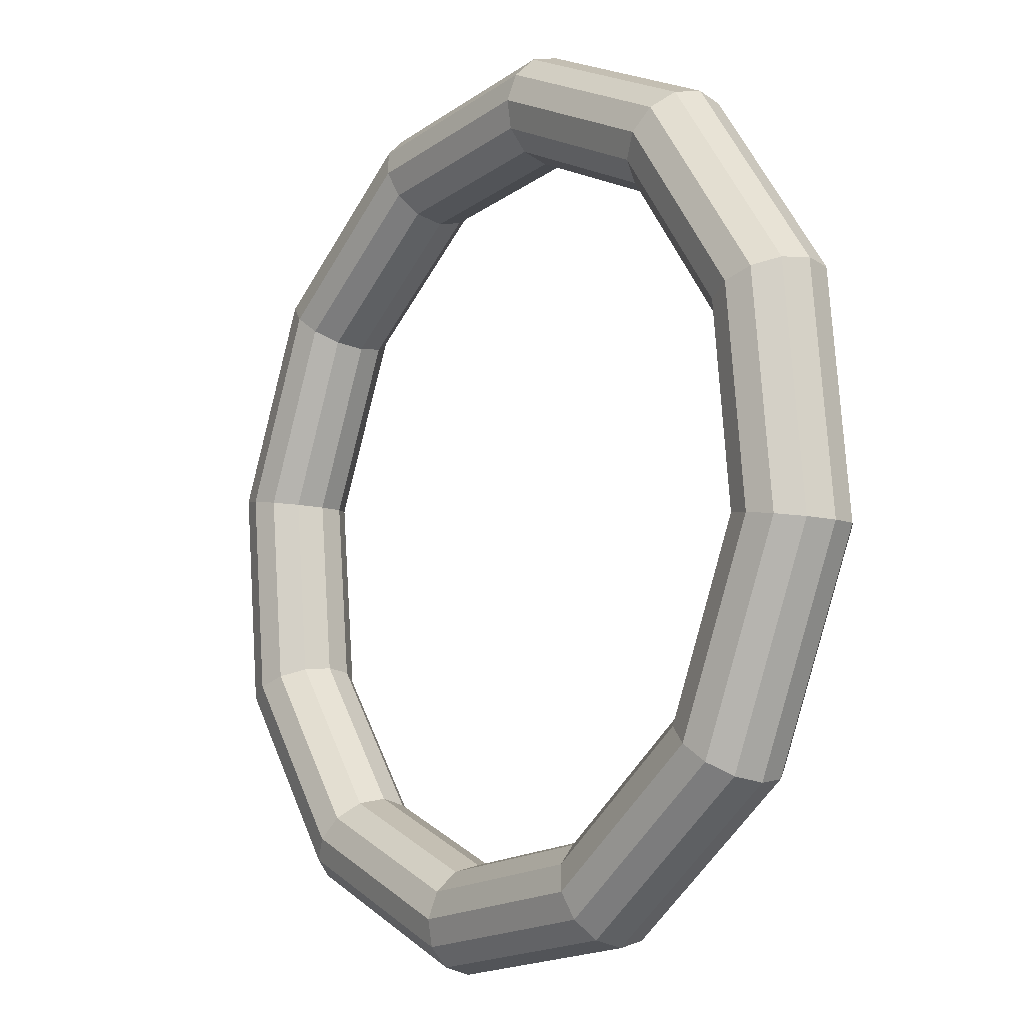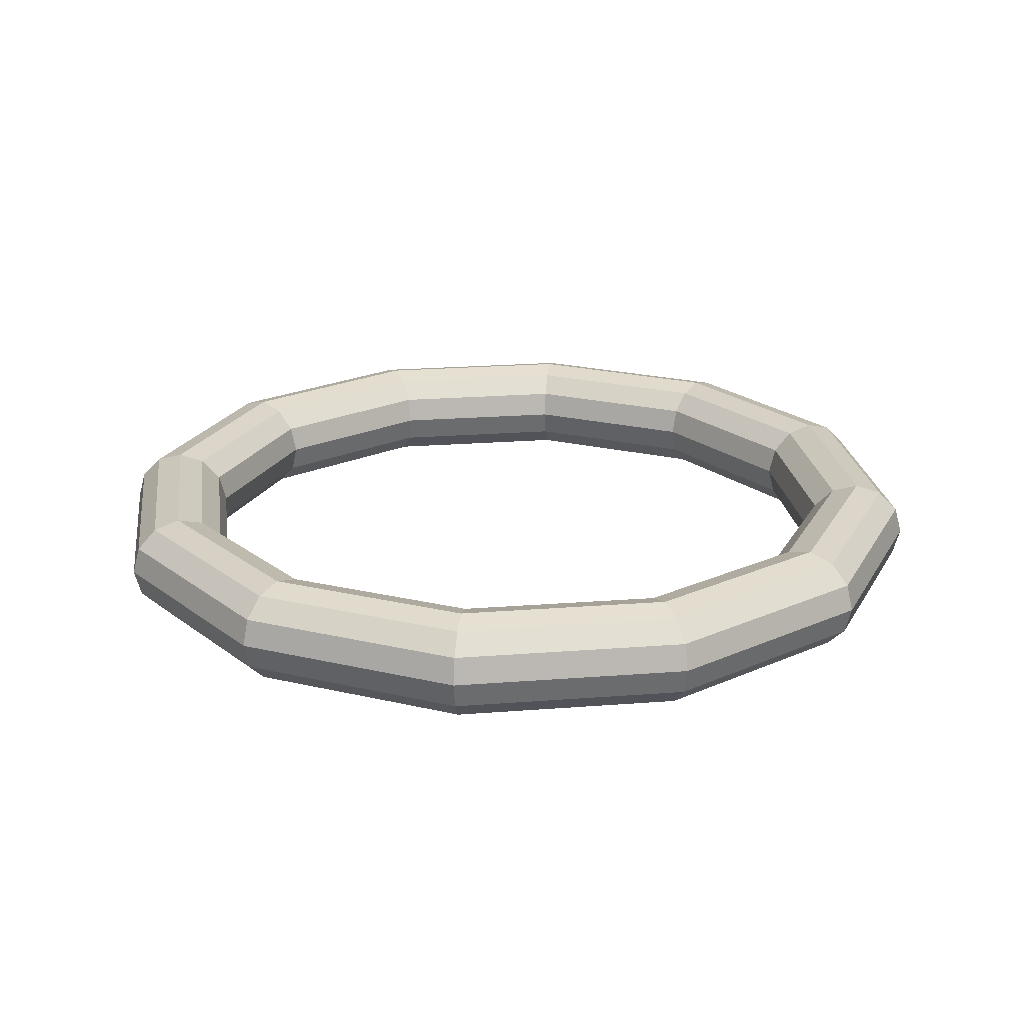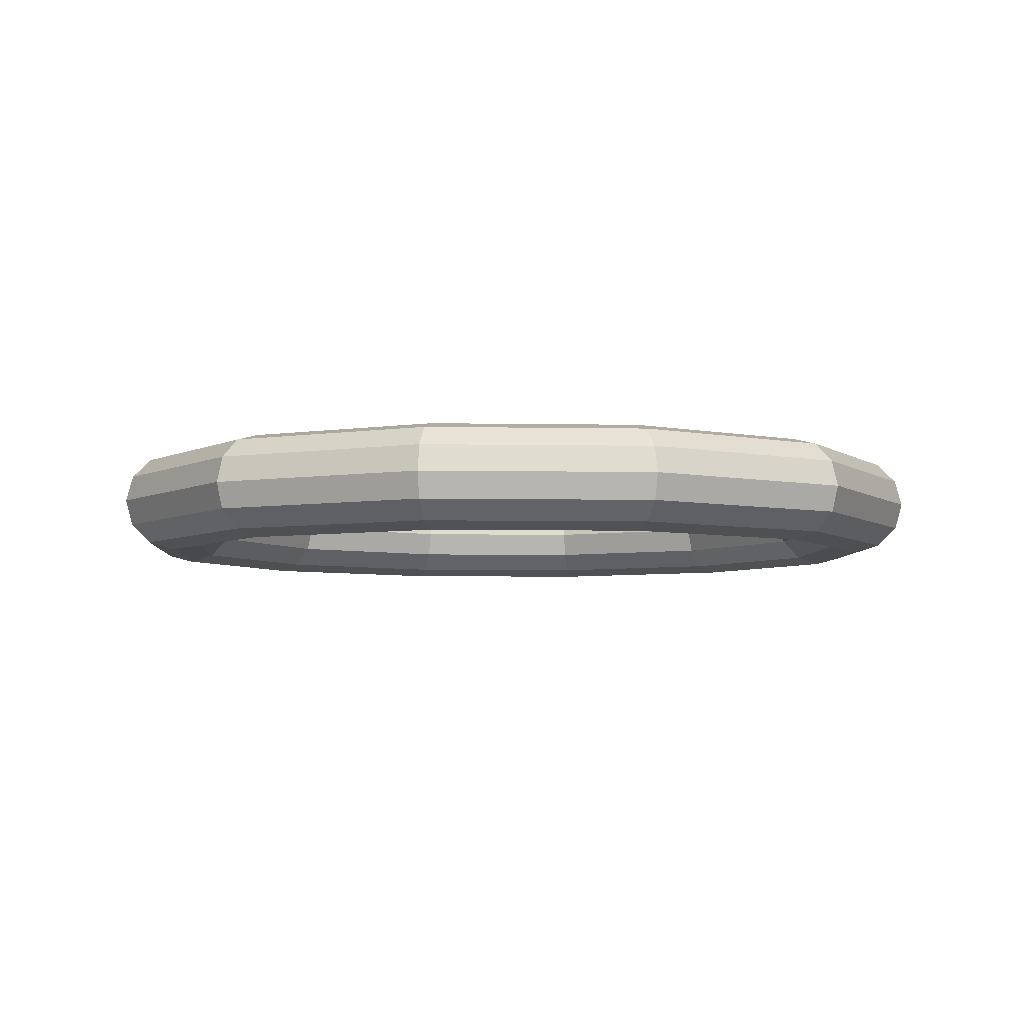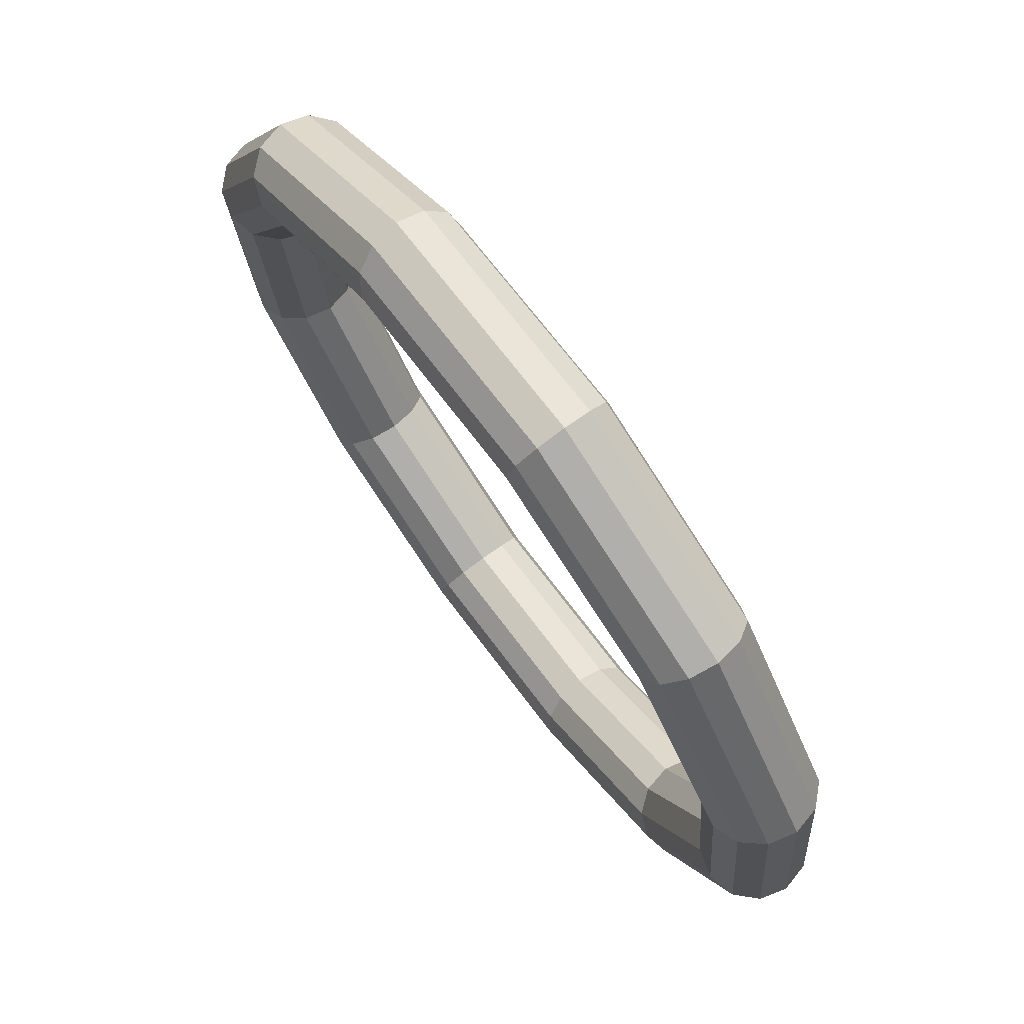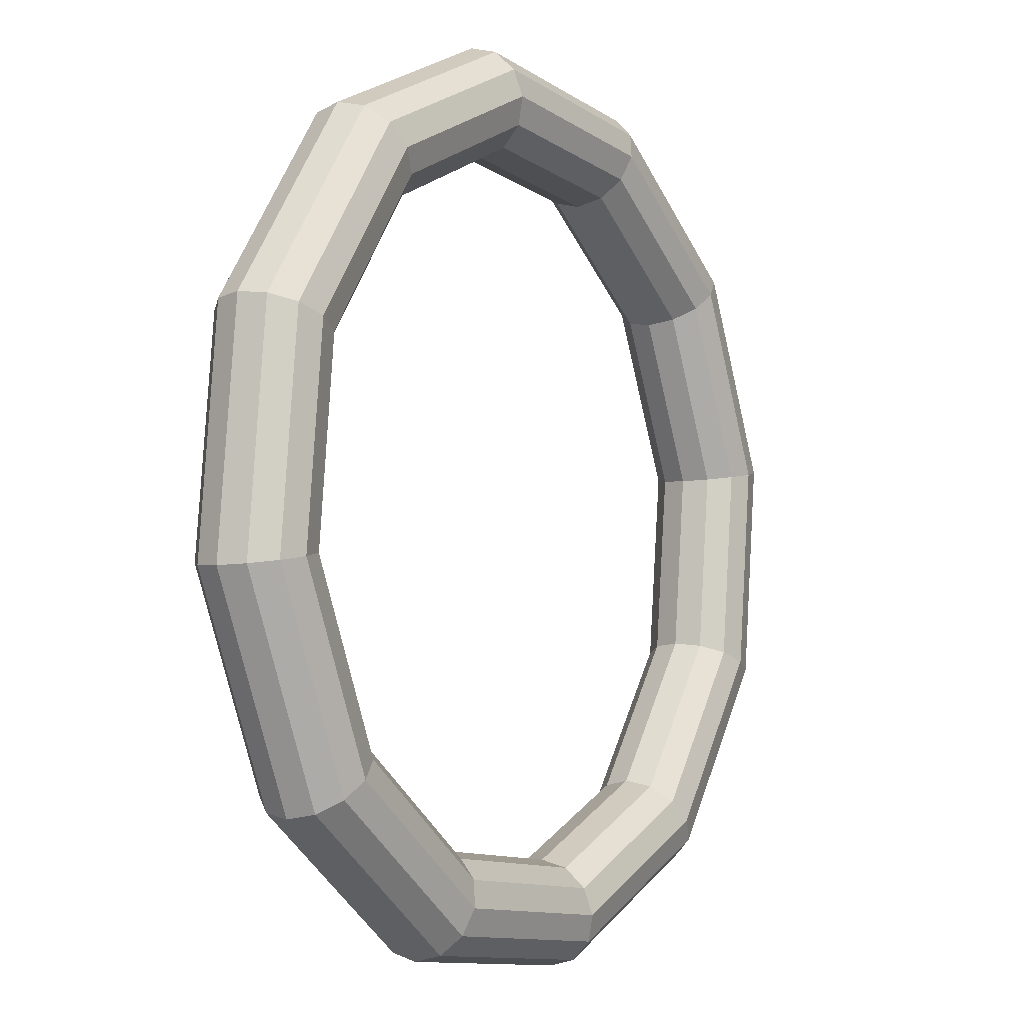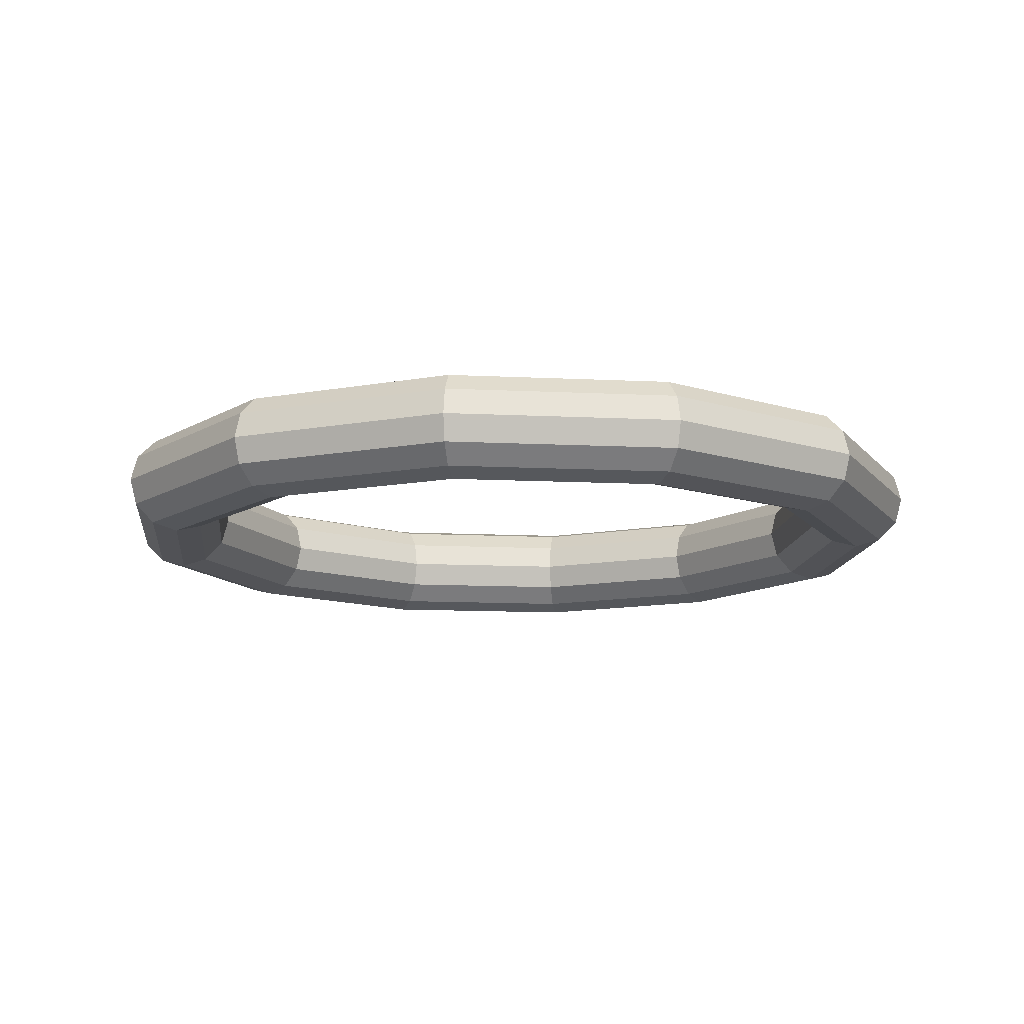
<metadata>
{"format":"obj","ext":"obj","renderer":"f3d","projection":"perspective","resolution":1024,"background":"white","views":[{"elev":-10.3,"azim":52.7,"up":"+Z"},{"elev":22.3,"azim":-43.7,"up":"+Y"},{"elev":-5.2,"azim":-159.3,"up":"+Y"},{"elev":74.1,"azim":53.5,"up":"+Z"},{"elev":-4.1,"azim":123.3,"up":"+Z"},{"elev":-12.4,"azim":107.5,"up":"+Y"}]}
</metadata>
<code>
o Torus.007
v -0.1363 0.001307 3.809
v -0.1395 -0.01424 3.812
v -0.1484 -0.02562 3.819
v -0.1604 -0.02978 3.829
v -0.1725 -0.02562 3.839
v -0.1814 -0.01424 3.846
v -0.1846 0.001307 3.848
v -0.1814 0.01685 3.846
v -0.1725 0.02823 3.839
v -0.1604 0.0324 3.829
v -0.1484 0.02823 3.819
v -0.1395 0.01685 3.812
v -0.08059 0.001307 3.934
v -0.0847 -0.01424 3.935
v -0.09594 -0.02562 3.937
v -0.1113 -0.02978 3.939
v -0.1266 -0.02562 3.941
v -0.1379 -0.01424 3.943
v -0.142 0.001307 3.944
v -0.1379 0.01685 3.943
v -0.1266 0.02823 3.941
v -0.1113 0.0324 3.939
v -0.09594 0.02823 3.937
v -0.0847 0.01685 3.935
v -0.09481 0.001307 4.07
v -0.0987 -0.01424 4.069
v -0.1093 -0.02562 4.065
v -0.1238 -0.02978 4.059
v -0.1384 -0.02562 4.053
v -0.149 -0.01424 4.049
v -0.1529 0.001307 4.048
v -0.149 0.01685 4.049
v -0.1384 0.02823 4.053
v -0.1238 0.0324 4.059
v -0.1093 0.02823 4.065
v -0.0987 0.01685 4.069
v -0.1752 0.001307 4.181
v -0.1778 -0.01424 4.178
v -0.1849 -0.02562 4.169
v -0.1947 -0.02978 4.157
v -0.2045 -0.02562 4.145
v -0.2117 -0.01424 4.136
v -0.2143 0.001307 4.133
v -0.2117 0.01685 4.136
v -0.2045 0.02823 4.145
v -0.1947 0.0324 4.157
v -0.1849 0.02823 4.169
v -0.1778 0.01685 4.178
v -0.3001 0.001307 4.237
v -0.3007 -0.01424 4.232
v -0.3025 -0.02562 4.221
v -0.305 -0.02978 4.206
v -0.3074 -0.02562 4.191
v -0.3092 -0.01424 4.179
v -0.3099 0.001307 4.175
v -0.3092 0.01685 4.179
v -0.3074 0.02823 4.191
v -0.305 0.0324 4.206
v -0.3025 0.02823 4.221
v -0.3007 0.01685 4.232
v -0.4361 0.001307 4.222
v -0.4347 -0.01424 4.218
v -0.4306 -0.02562 4.208
v -0.425 -0.02978 4.193
v -0.4195 -0.02562 4.179
v -0.4154 -0.01424 4.168
v -0.4139 0.001307 4.164
v -0.4154 0.01685 4.168
v -0.4195 0.02823 4.179
v -0.425 0.0324 4.193
v -0.4306 0.02823 4.208
v -0.4347 0.01685 4.218
v -0.5469 0.001307 4.142
v -0.5436 -0.01424 4.139
v -0.5348 -0.02562 4.132
v -0.5227 -0.02978 4.122
v -0.5106 -0.02562 4.113
v -0.5018 -0.01424 4.105
v -0.4985 0.001307 4.103
v -0.5018 0.01685 4.105
v -0.5106 0.02823 4.113
v -0.5227 0.0324 4.122
v -0.5348 0.02823 4.132
v -0.5436 0.01685 4.139
v -0.6026 0.001307 4.017
v -0.5984 -0.01424 4.016
v -0.5872 -0.02562 4.015
v -0.5718 -0.02978 4.012
v -0.5565 -0.02562 4.01
v -0.5453 -0.01424 4.008
v -0.5411 0.001307 4.007
v -0.5453 0.01685 4.008
v -0.5565 0.02823 4.01
v -0.5718 0.0324 4.012
v -0.5872 0.02823 4.015
v -0.5984 0.01685 4.016
v -0.5883 0.001307 3.881
v -0.5844 -0.01424 3.883
v -0.5738 -0.02562 3.887
v -0.5593 -0.02978 3.892
v -0.5448 -0.02562 3.898
v -0.5342 -0.01424 3.902
v -0.5303 0.001307 3.903
v -0.5342 0.01685 3.902
v -0.5448 0.02823 3.898
v -0.5593 0.0324 3.892
v -0.5738 0.02823 3.887
v -0.5844 0.01685 3.883
v -0.508 0.001307 3.77
v -0.5054 -0.01424 3.774
v -0.4982 -0.02562 3.782
v -0.4884 -0.02978 3.794
v -0.4786 -0.02562 3.807
v -0.4714 -0.01424 3.815
v -0.4688 0.001307 3.819
v -0.4714 0.01685 3.815
v -0.4786 0.02823 3.807
v -0.4884 0.0324 3.794
v -0.4982 0.02823 3.782
v -0.5054 0.01685 3.774
v -0.383 0.001307 3.715
v -0.3824 -0.01424 3.719
v -0.3806 -0.02562 3.73
v -0.3782 -0.02978 3.745
v -0.3757 -0.02562 3.761
v -0.3739 -0.01424 3.772
v -0.3733 0.001307 3.776
v -0.3739 0.01685 3.772
v -0.3757 0.02823 3.761
v -0.3782 0.0324 3.745
v -0.3806 0.02823 3.73
v -0.3824 0.01685 3.719
v -0.247 0.001307 3.729
v -0.2485 -0.01424 3.733
v -0.2526 -0.02562 3.743
v -0.2581 -0.02978 3.758
v -0.2637 -0.02562 3.772
v -0.2678 -0.01424 3.783
v -0.2692 0.001307 3.787
v -0.2678 0.01685 3.783
v -0.2637 0.02823 3.772
v -0.2581 0.0324 3.758
v -0.2526 0.02823 3.743
v -0.2485 0.01685 3.733
f 1 13 14 2
f 2 14 15 3
f 3 15 16 4
f 4 16 17 5
f 5 17 18 6
f 6 18 19 7
f 7 19 20 8
f 8 20 21 9
f 9 21 22 10
f 10 22 23 11
f 11 23 24 12
f 12 24 13 1
f 13 25 26 14
f 14 26 27 15
f 15 27 28 16
f 16 28 29 17
f 17 29 30 18
f 18 30 31 19
f 19 31 32 20
f 20 32 33 21
f 21 33 34 22
f 22 34 35 23
f 23 35 36 24
f 24 36 25 13
f 25 37 38 26
f 26 38 39 27
f 27 39 40 28
f 28 40 41 29
f 29 41 42 30
f 30 42 43 31
f 31 43 44 32
f 32 44 45 33
f 33 45 46 34
f 34 46 47 35
f 35 47 48 36
f 36 48 37 25
f 37 49 50 38
f 38 50 51 39
f 39 51 52 40
f 40 52 53 41
f 41 53 54 42
f 42 54 55 43
f 43 55 56 44
f 44 56 57 45
f 45 57 58 46
f 46 58 59 47
f 47 59 60 48
f 48 60 49 37
f 49 61 62 50
f 50 62 63 51
f 51 63 64 52
f 52 64 65 53
f 53 65 66 54
f 54 66 67 55
f 55 67 68 56
f 56 68 69 57
f 57 69 70 58
f 58 70 71 59
f 59 71 72 60
f 60 72 61 49
f 61 73 74 62
f 62 74 75 63
f 63 75 76 64
f 64 76 77 65
f 65 77 78 66
f 66 78 79 67
f 67 79 80 68
f 68 80 81 69
f 69 81 82 70
f 70 82 83 71
f 71 83 84 72
f 72 84 73 61
f 73 85 86 74
f 74 86 87 75
f 75 87 88 76
f 76 88 89 77
f 77 89 90 78
f 78 90 91 79
f 79 91 92 80
f 80 92 93 81
f 81 93 94 82
f 82 94 95 83
f 83 95 96 84
f 84 96 85 73
f 85 97 98 86
f 86 98 99 87
f 87 99 100 88
f 88 100 101 89
f 89 101 102 90
f 90 102 103 91
f 91 103 104 92
f 92 104 105 93
f 93 105 106 94
f 94 106 107 95
f 95 107 108 96
f 96 108 97 85
f 97 109 110 98
f 98 110 111 99
f 99 111 112 100
f 100 112 113 101
f 101 113 114 102
f 102 114 115 103
f 103 115 116 104
f 104 116 117 105
f 105 117 118 106
f 106 118 119 107
f 107 119 120 108
f 108 120 109 97
f 109 121 122 110
f 110 122 123 111
f 111 123 124 112
f 112 124 125 113
f 113 125 126 114
f 114 126 127 115
f 115 127 128 116
f 116 128 129 117
f 117 129 130 118
f 118 130 131 119
f 119 131 132 120
f 120 132 121 109
f 121 133 134 122
f 122 134 135 123
f 123 135 136 124
f 124 136 137 125
f 125 137 138 126
f 126 138 139 127
f 127 139 140 128
f 128 140 141 129
f 129 141 142 130
f 130 142 143 131
f 131 143 144 132
f 132 144 133 121
f 133 1 2 134
f 134 2 3 135
f 135 3 4 136
f 136 4 5 137
f 137 5 6 138
f 138 6 7 139
f 139 7 8 140
f 140 8 9 141
f 141 9 10 142
f 142 10 11 143
f 143 11 12 144
f 144 12 1 133

</code>
